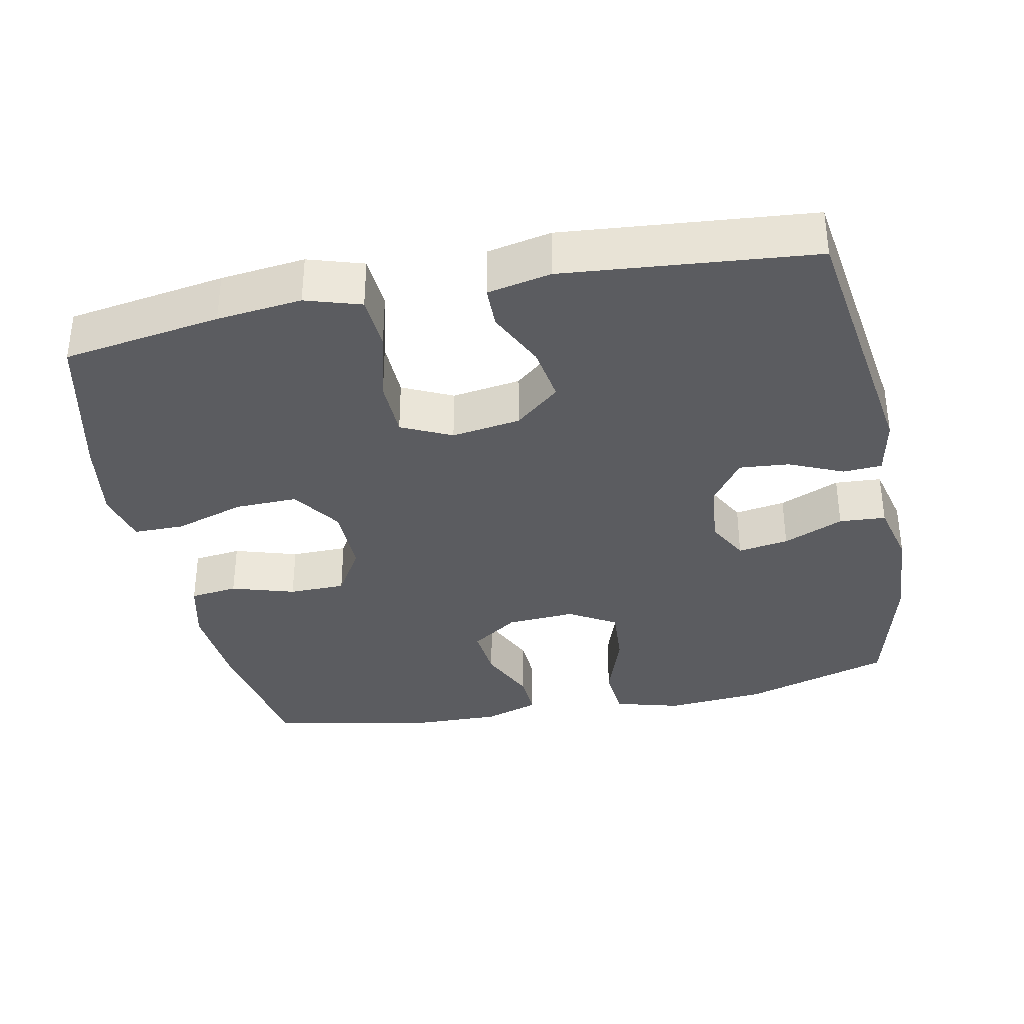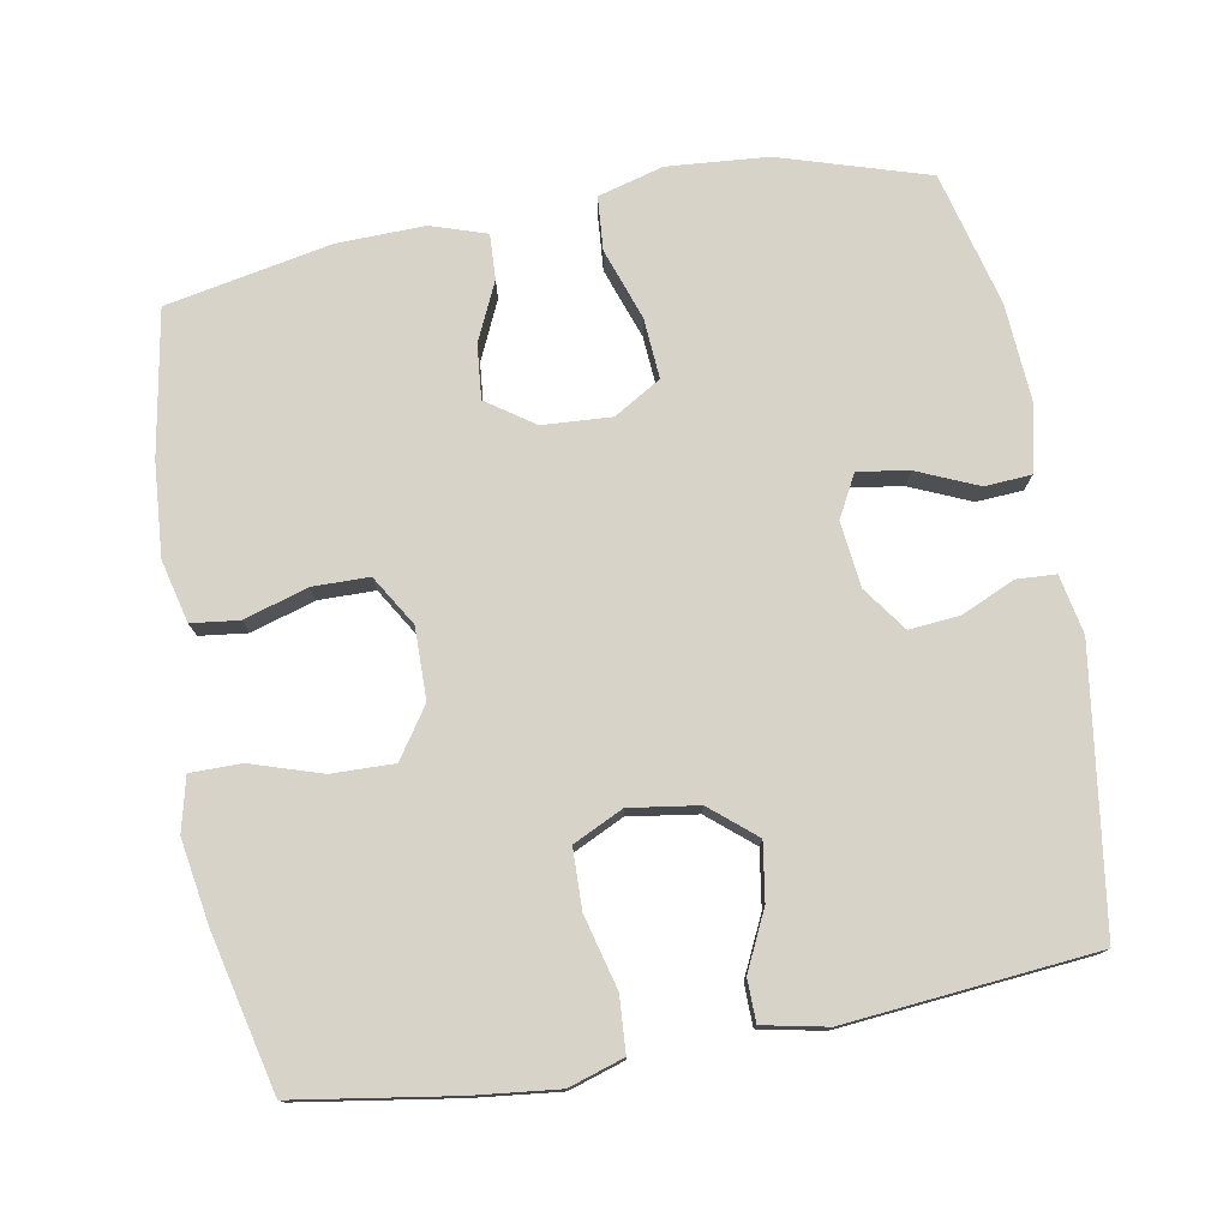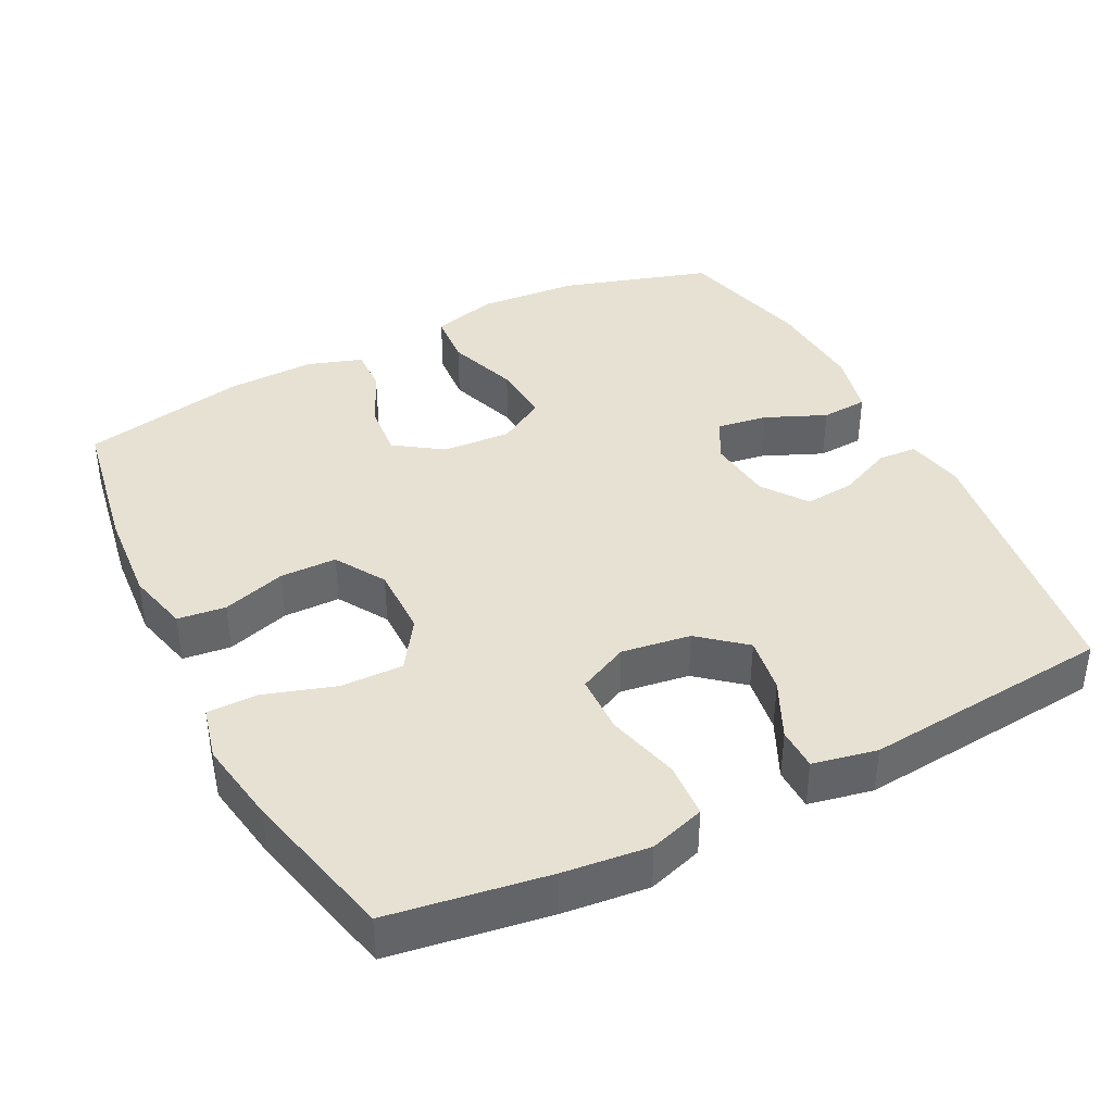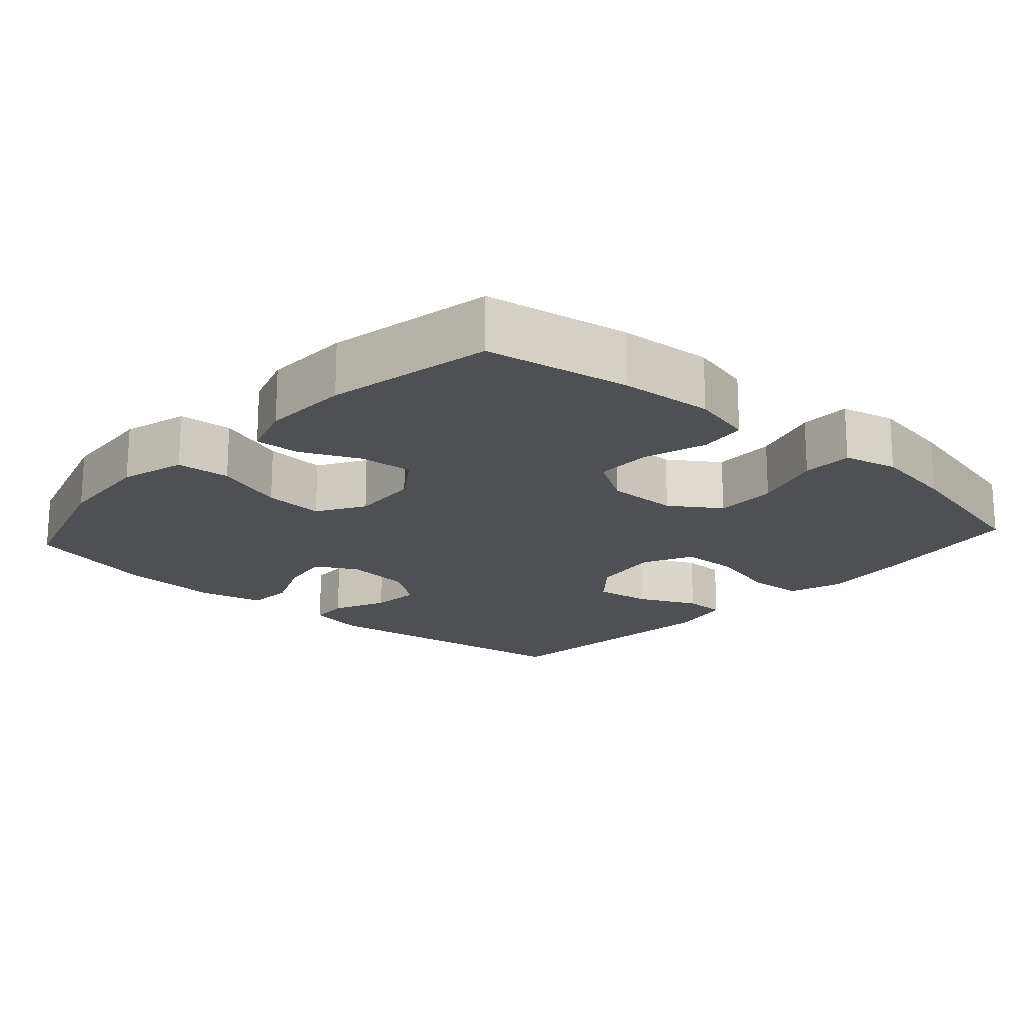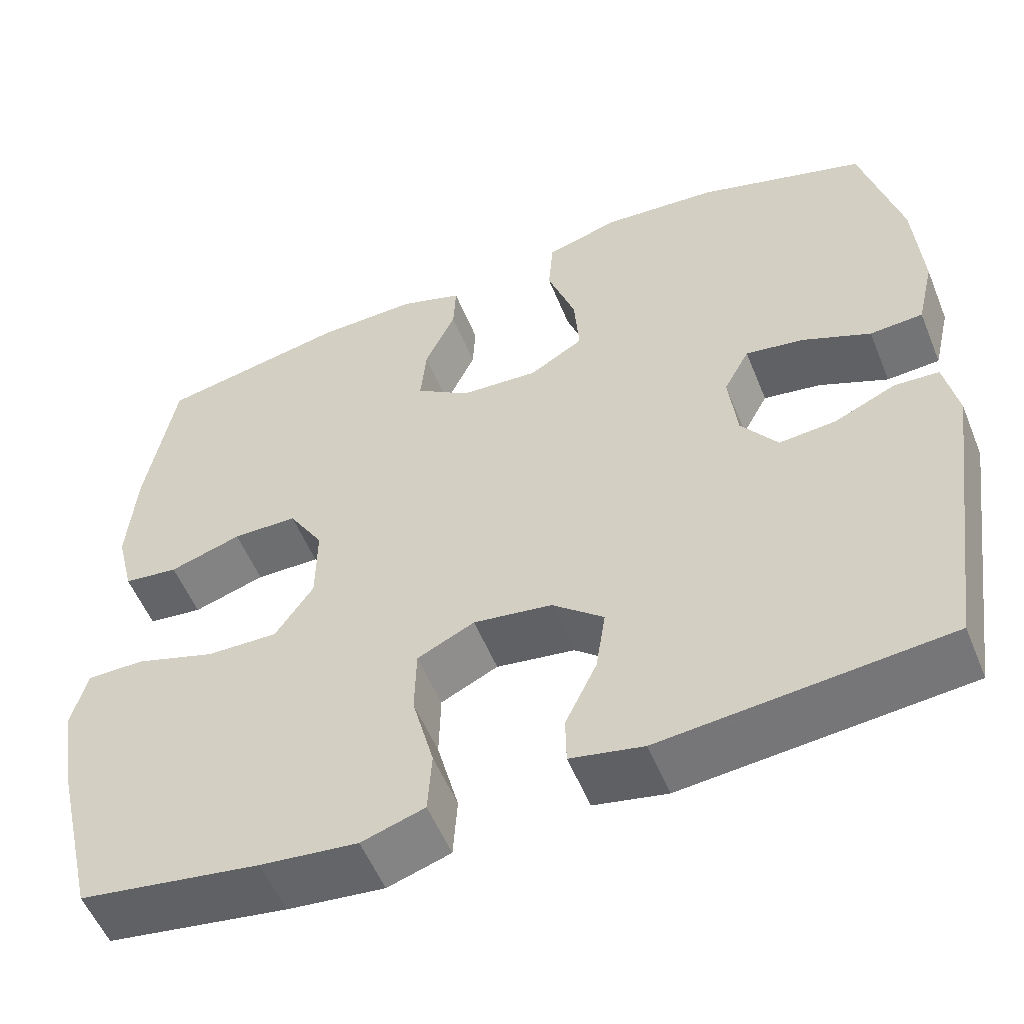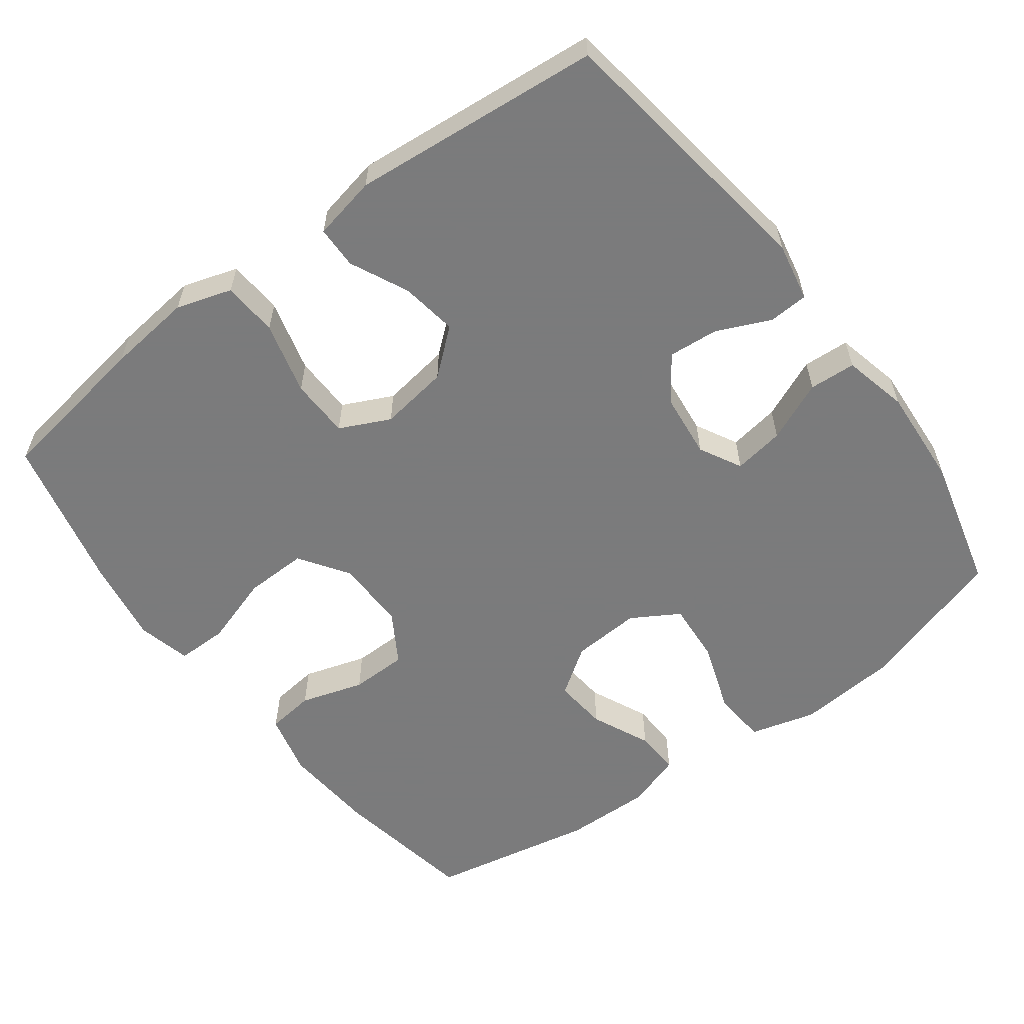
<metadata>
{"format":"obj","ext":"obj","renderer":"f3d","projection":"perspective","resolution":1024,"background":"white","views":[{"elev":-35.2,"azim":-168.4,"up":"+Y"},{"elev":76.7,"azim":169.8,"up":"+Y"},{"elev":39.6,"azim":153.0,"up":"+Y"},{"elev":-18.6,"azim":48.0,"up":"+Y"},{"elev":-54.6,"azim":-158.0,"up":"+Z"},{"elev":-58.4,"azim":-143.2,"up":"+Y"}]}
</metadata>
<code>
v 0.5 0.07 -0.5
v 0.282 0.07 -0.534
v 0.165 0.07 -0.547
v 0.089 0.07 -0.523
v 0.084 0.07 -0.447
v 0.11 0.07 -0.347
v 0.108 0.07 -0.265
v 0.039 0.07 -0.232
v -0.056 0.07 -0.246
v -0.118 0.07 -0.298
v -0.106 0.07 -0.376
v -0.068 0.07 -0.456
v -0.069 0.07 -0.514
v -0.157 0.07 -0.532
v -0.5 0.07 -0.5
v -0.554 0.07 -0.122
v -0.538 0.07 -0.041
v -0.484 0.07 -0.038
v -0.41 0.07 -0.071
v -0.341 0.07 -0.077
v -0.297 0.07 -0.016
v -0.287 0.07 0.074
v -0.318 0.07 0.132
v -0.388 0.07 0.121
v -0.471 0.07 0.085
v -0.535 0.07 0.089
v -0.556 0.07 0.178
v -0.547 0.07 0.315
v -0.5 0.07 0.5
v -0.296 0.07 0.563
v -0.158 0.07 0.574
v -0.068 0.07 0.549
v -0.062 0.07 0.475
v -0.096 0.07 0.377
v -0.102 0.07 0.294
v -0.037 0.07 0.255
v 0.058 0.07 0.261
v 0.123 0.07 0.306
v 0.116 0.07 0.38
v 0.079 0.07 0.461
v 0.076 0.07 0.523
v 0.152 0.07 0.548
v 0.272 0.07 0.545
v 0.5 0.07 0.5
v 0.535 0.07 0.302
v 0.545 0.07 0.173
v 0.524 0.07 0.087
v 0.458 0.07 0.079
v 0.371 0.07 0.106
v 0.293 0.07 0.105
v 0.251 0.07 0.036
v 0.252 0.07 -0.062
v 0.298 0.07 -0.13
v 0.384 0.07 -0.128
v 0.481 0.07 -0.097
v 0.551 0.07 -0.097
v 0.569 0.07 -0.171
v 0.55 0.07 -0.287
v 0.5 0 -0.5
v 0.282 0 -0.534
v 0.165 0 -0.547
v 0.089 0 -0.523
v 0.084 0 -0.447
v 0.11 0 -0.347
v 0.108 0 -0.265
v 0.039 0 -0.232
v -0.056 0 -0.246
v -0.118 0 -0.298
v -0.106 0 -0.376
v -0.068 0 -0.456
v -0.069 0 -0.514
v -0.157 0 -0.532
v -0.5 0 -0.5
v -0.554 0 -0.122
v -0.538 0 -0.041
v -0.484 0 -0.038
v -0.41 0 -0.071
v -0.341 0 -0.077
v -0.297 0 -0.016
v -0.287 0 0.074
v -0.318 0 0.132
v -0.388 0 0.121
v -0.471 0 0.085
v -0.535 0 0.089
v -0.556 0 0.178
v -0.547 0 0.315
v -0.5 0 0.5
v -0.296 0 0.563
v -0.158 0 0.574
v -0.068 0 0.549
v -0.062 0 0.475
v -0.096 0 0.377
v -0.102 0 0.294
v -0.037 0 0.255
v 0.058 0 0.261
v 0.123 0 0.306
v 0.116 0 0.38
v 0.079 0 0.461
v 0.076 0 0.523
v 0.152 0 0.548
v 0.272 0 0.545
v 0.5 0 0.5
v 0.535 0 0.302
v 0.545 0 0.173
v 0.524 0 0.087
v 0.458 0 0.079
v 0.371 0 0.106
v 0.293 0 0.105
v 0.251 0 0.036
v 0.252 0 -0.062
v 0.298 0 -0.13
v 0.384 0 -0.128
v 0.481 0 -0.097
v 0.551 0 -0.097
v 0.569 0 -0.171
v 0.55 0 -0.287
f 4 5 6
f 3 4 6
f 2 3 6
f 1 2 6
f 58 1 6
f 57 58 6
f 56 57 6
f 55 56 6
f 54 55 6
f 53 54 6 7
f 52 53 7 8
f 51 52 8 9
f 50 51 9 10
f 47 48 49
f 46 47 49
f 45 46 49
f 44 45 49
f 43 44 49
f 42 43 49
f 41 42 49
f 40 41 49
f 39 40 49
f 38 39 49 50
f 37 38 50 10
f 32 33 34
f 31 32 34
f 30 31 34
f 29 30 34
f 28 29 34
f 27 28 34
f 26 27 34
f 25 26 34
f 24 25 34
f 23 24 34 35
f 22 23 35 36
f 17 18 19
f 16 17 19
f 15 16 19
f 14 15 19
f 13 14 19
f 12 13 19
f 11 12 19
f 10 11 19 20
f 36 37 10
f 22 36 10
f 21 22 10
f 10 20 21
f 64 63 62
f 64 62 61
f 64 61 60
f 64 60 59
f 64 59 116
f 64 116 115
f 64 115 114
f 64 114 113
f 64 113 112
f 65 64 112 111
f 66 65 111 110
f 67 66 110 109
f 68 67 109 108
f 107 106 105
f 107 105 104
f 107 104 103
f 107 103 102
f 107 102 101
f 107 101 100
f 107 100 99
f 107 99 98
f 107 98 97
f 108 107 97 96
f 68 108 96 95
f 92 91 90
f 92 90 89
f 92 89 88
f 92 88 87
f 92 87 86
f 92 86 85
f 92 85 84
f 92 84 83
f 92 83 82
f 93 92 82 81
f 94 93 81 80
f 77 76 75
f 77 75 74
f 77 74 73
f 77 73 72
f 77 72 71
f 77 71 70
f 77 70 69
f 78 77 69 68
f 68 95 94
f 68 94 80
f 68 80 79
f 79 78 68
f 1 59 60 2
f 2 60 61 3
f 3 61 62 4
f 4 62 63 5
f 5 63 64 6
f 6 64 65 7
f 7 65 66 8
f 8 66 67 9
f 9 67 68 10
f 10 68 69 11
f 11 69 70 12
f 12 70 71 13
f 13 71 72 14
f 14 72 73 15
f 15 73 74 16
f 16 74 75 17
f 17 75 76 18
f 18 76 77 19
f 19 77 78 20
f 20 78 79 21
f 21 79 80 22
f 22 80 81 23
f 23 81 82 24
f 24 82 83 25
f 25 83 84 26
f 26 84 85 27
f 27 85 86 28
f 28 86 87 29
f 29 87 88 30
f 30 88 89 31
f 31 89 90 32
f 32 90 91 33
f 33 91 92 34
f 34 92 93 35
f 35 93 94 36
f 36 94 95 37
f 37 95 96 38
f 38 96 97 39
f 39 97 98 40
f 40 98 99 41
f 41 99 100 42
f 42 100 101 43
f 43 101 102 44
f 44 102 103 45
f 45 103 104 46
f 46 104 105 47
f 47 105 106 48
f 48 106 107 49
f 49 107 108 50
f 50 108 109 51
f 51 109 110 52
f 52 110 111 53
f 53 111 112 54
f 54 112 113 55
f 55 113 114 56
f 56 114 115 57
f 57 115 116 58
f 58 116 59 1

</code>
